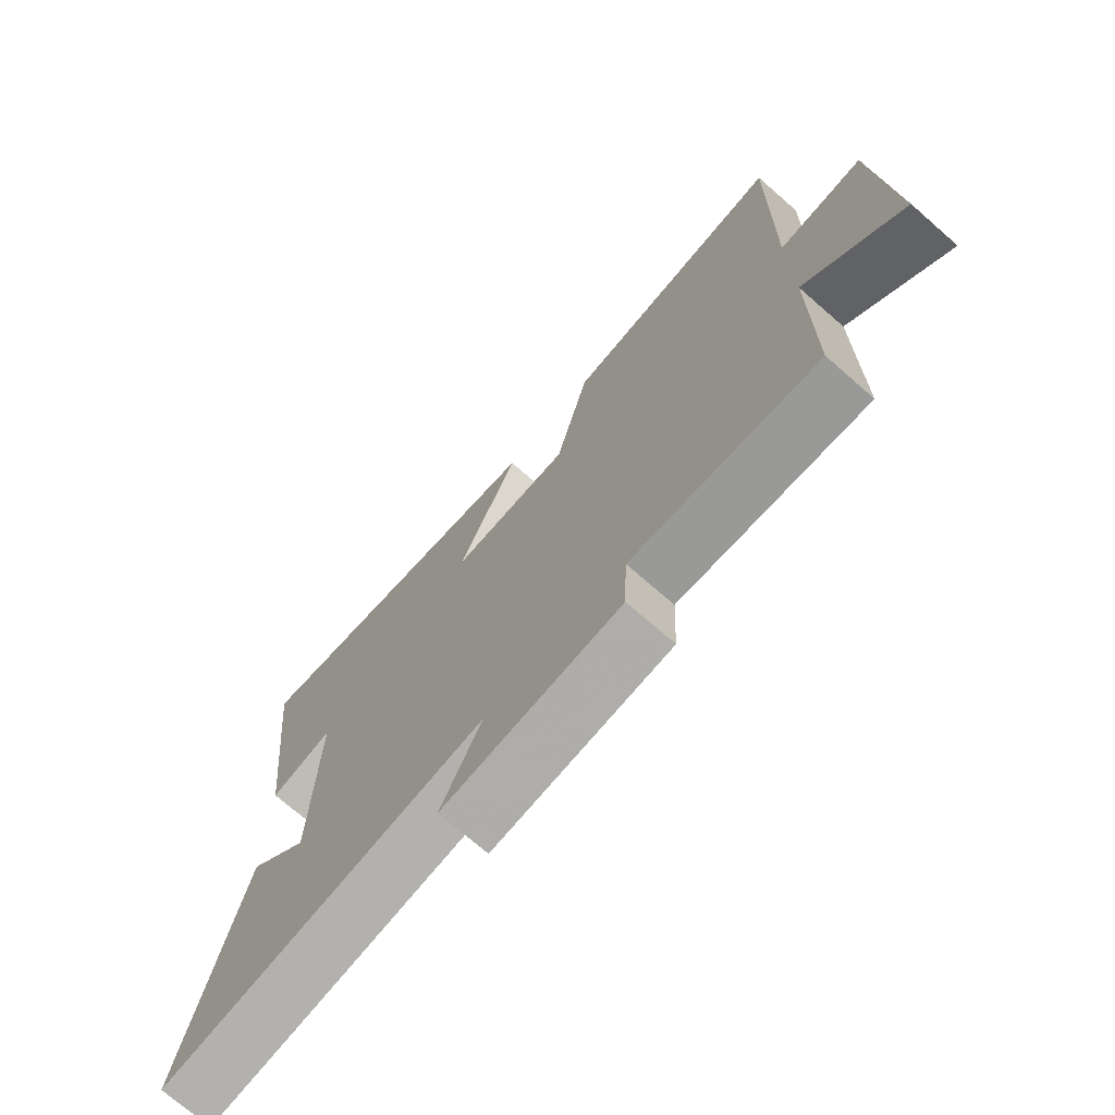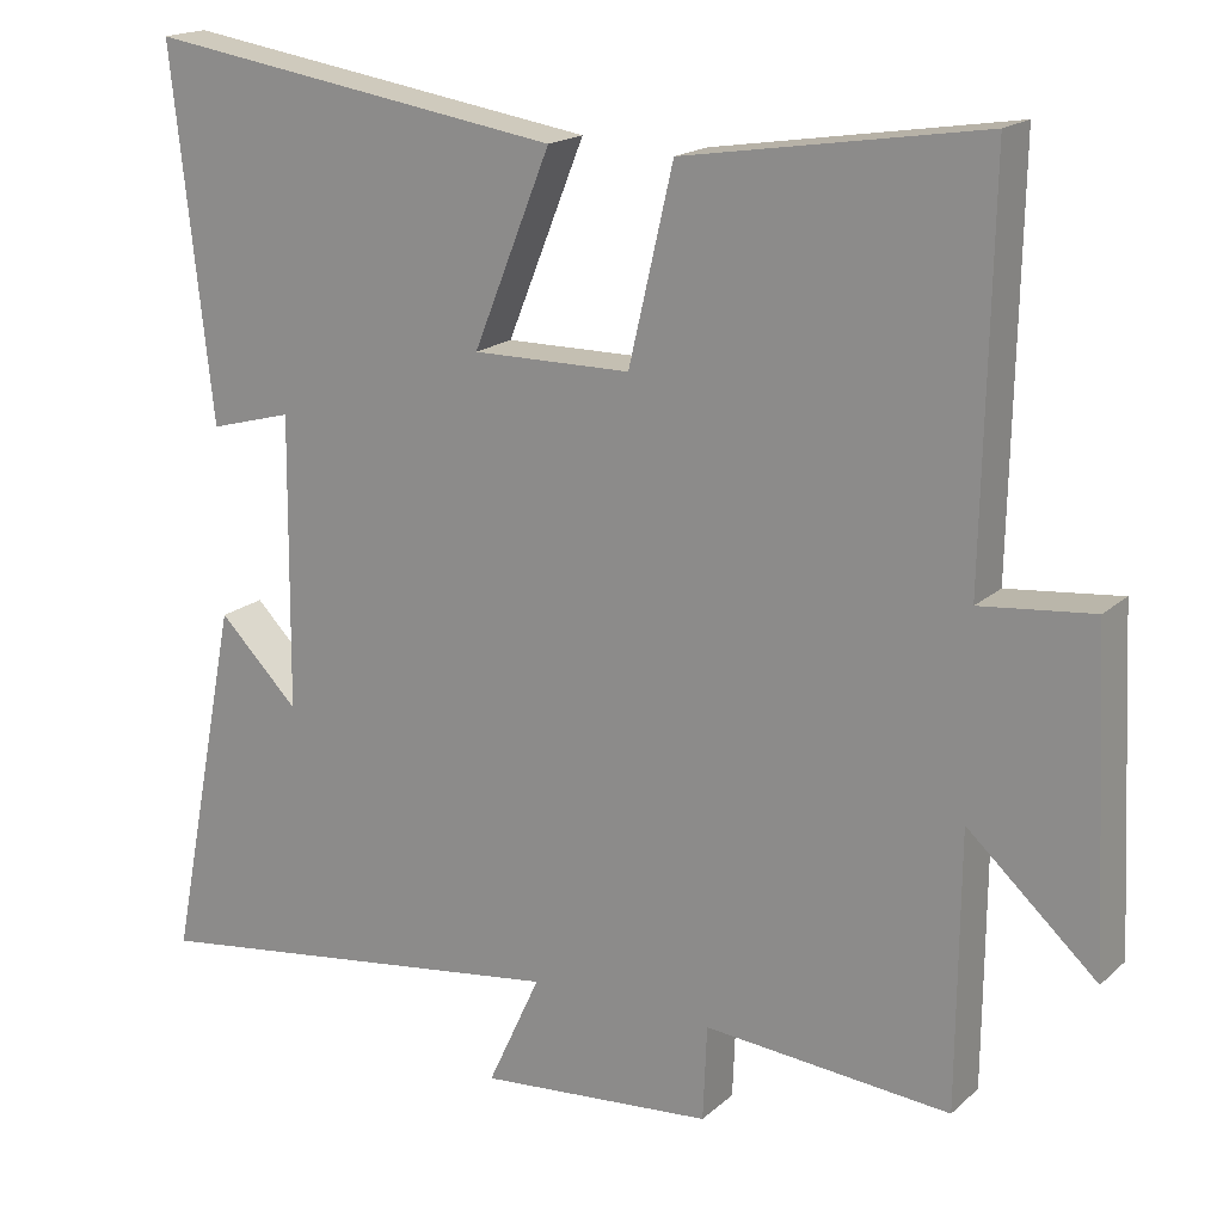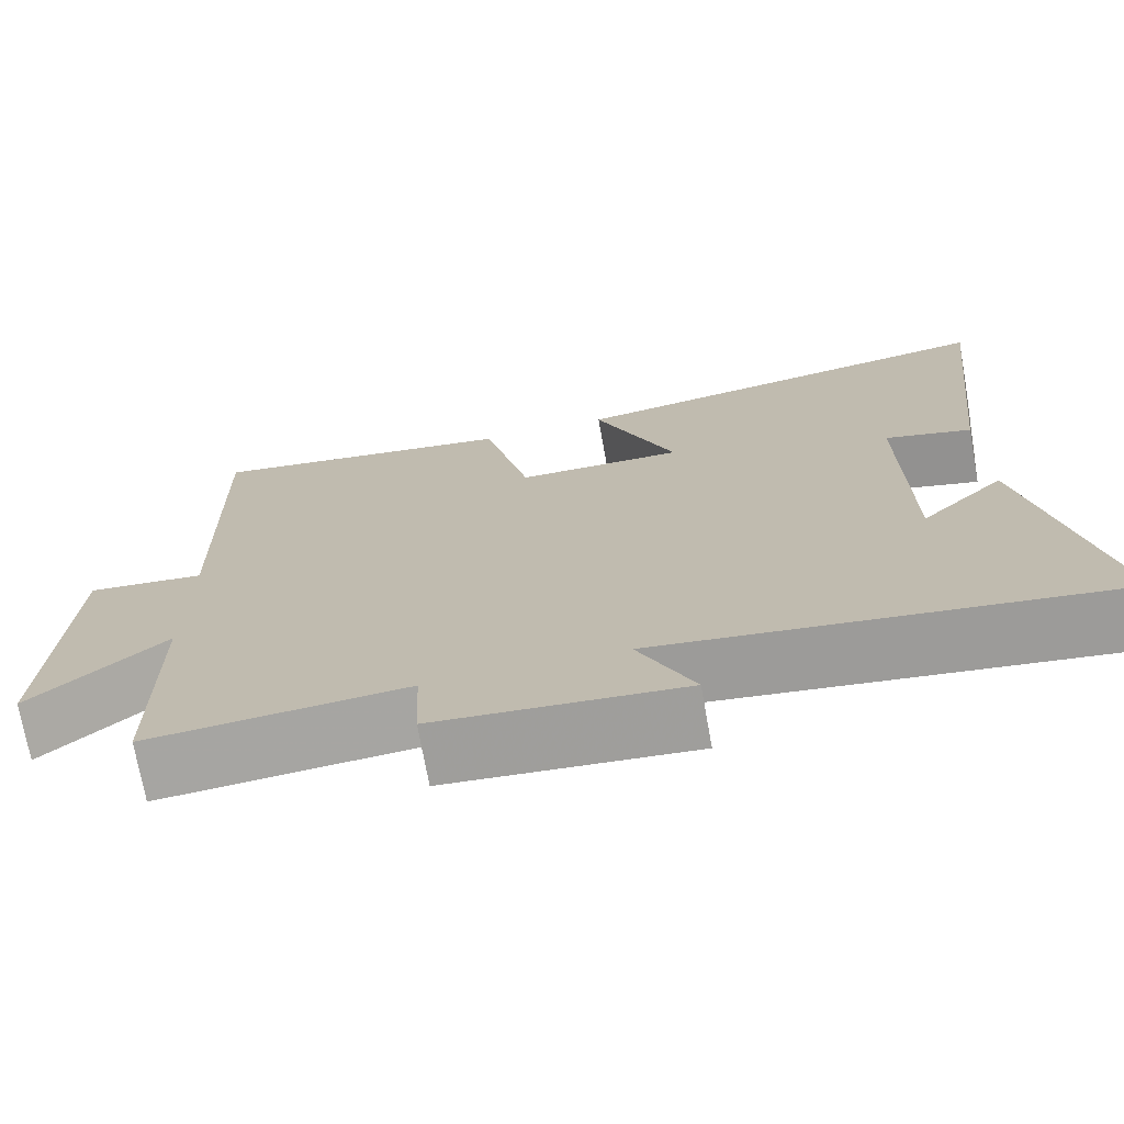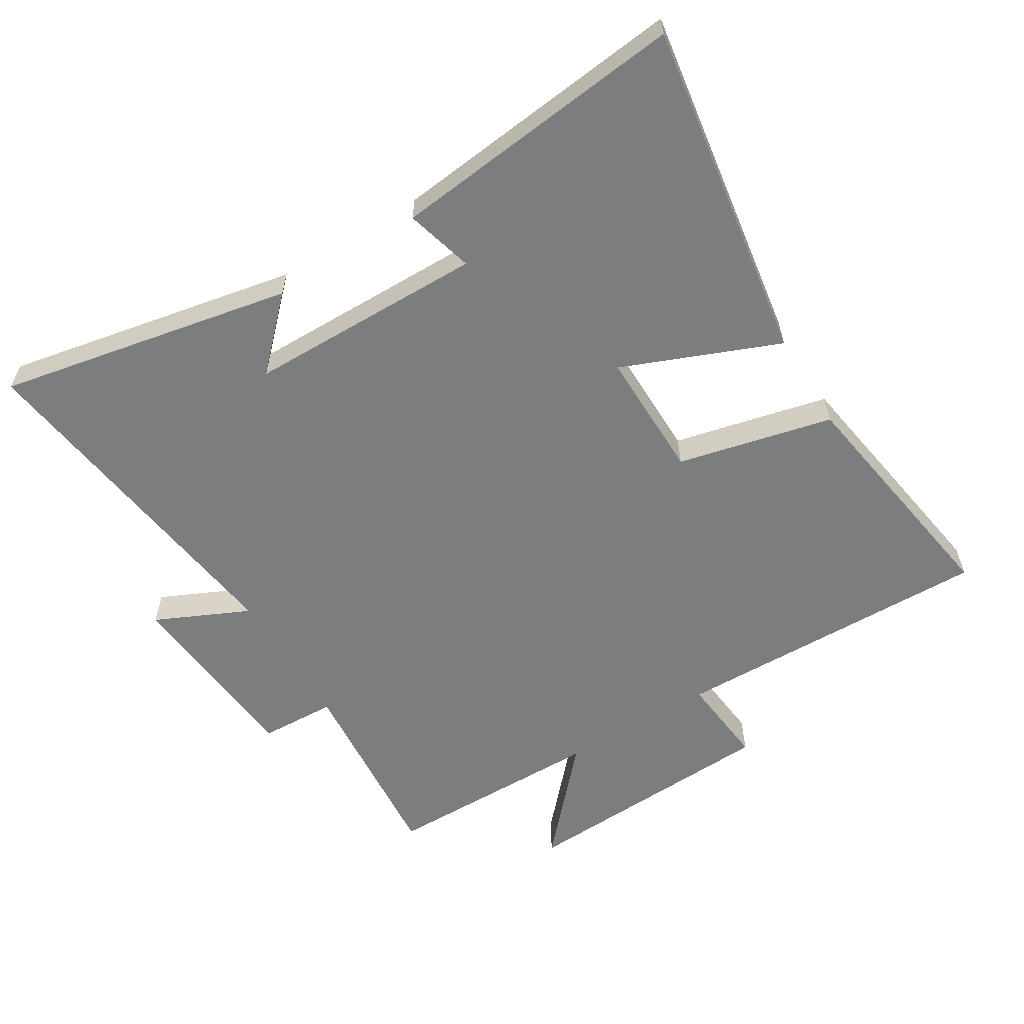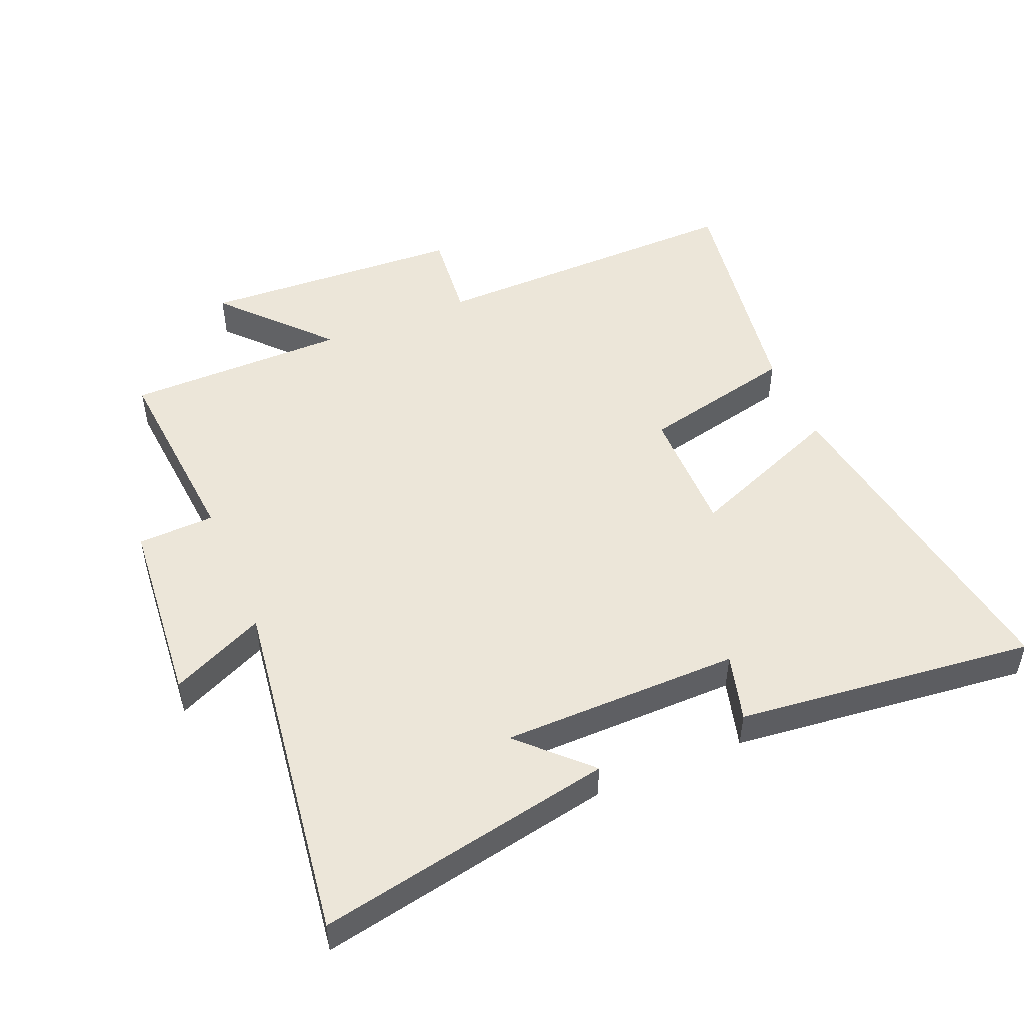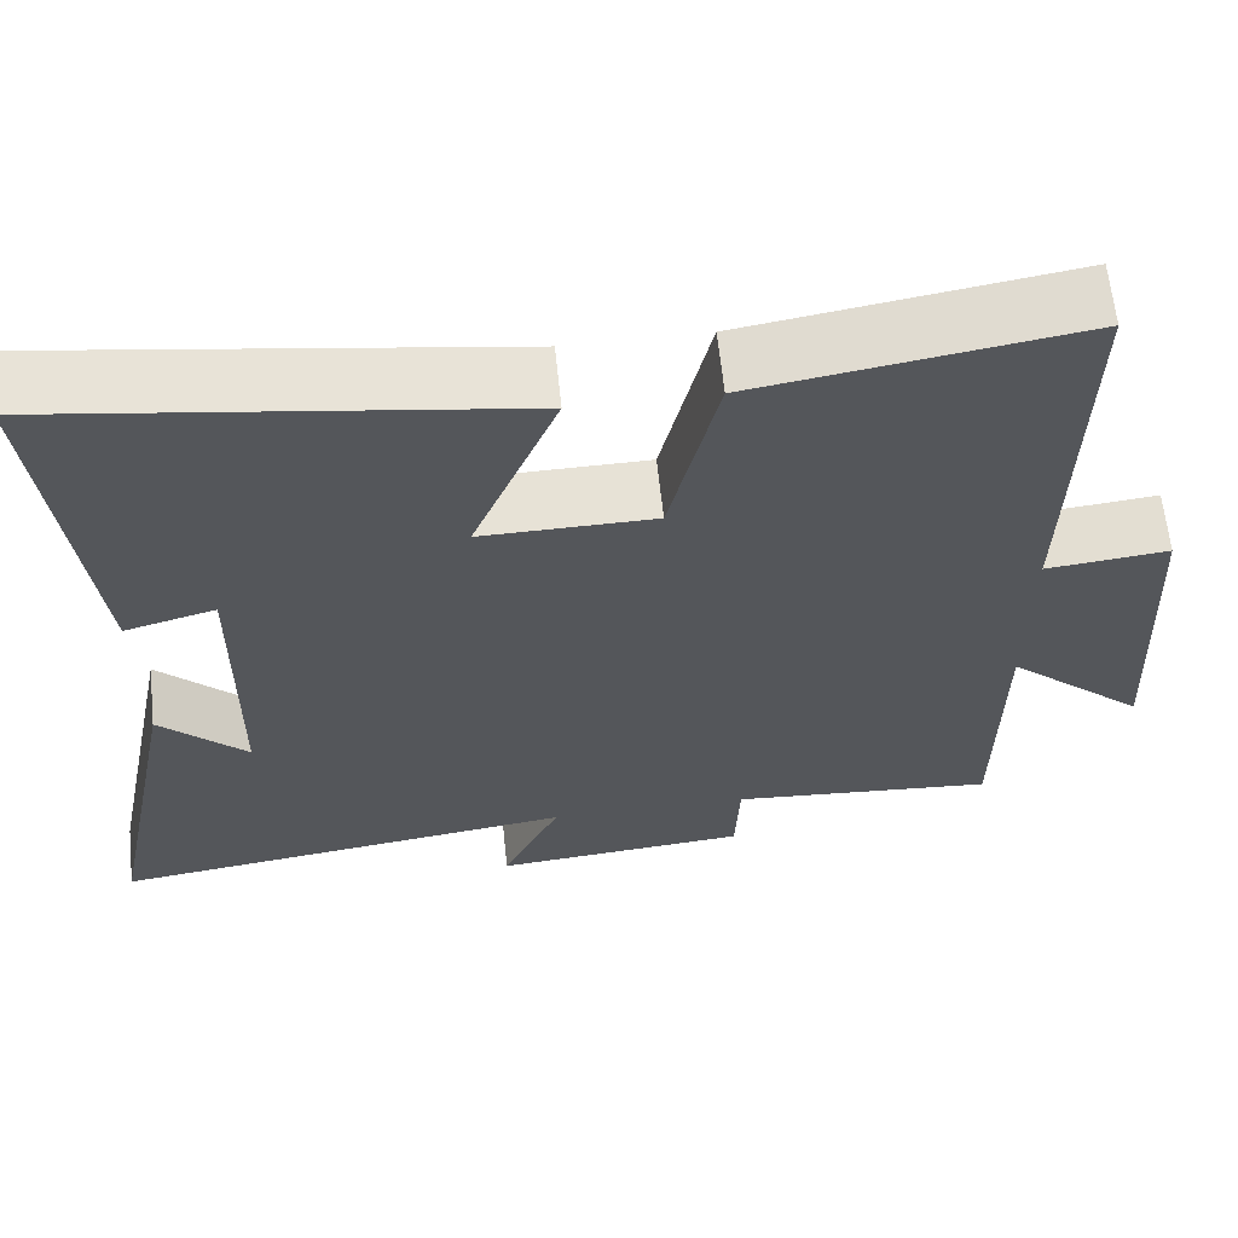
<metadata>
{"format":"obj","ext":"obj","renderer":"f3d","projection":"perspective","resolution":1024,"background":"white","views":[{"elev":-72.9,"azim":48.9,"up":"+Z"},{"elev":18.0,"azim":31.6,"up":"+Z"},{"elev":-72.6,"azim":-169.8,"up":"+Z"},{"elev":-59.0,"azim":-58.6,"up":"+Y"},{"elev":49.4,"azim":-112.8,"up":"+Y"},{"elev":63.3,"azim":-6.0,"up":"+Z"}]}
</metadata>
<code>
v 0.497 0.07 -0.526
v 0.187 0.07 -0.5
v 0.182 0.07 -0.619
v -0.114 0.07 -0.645
v -0.047 0.07 -0.5
v -0.59 0.07 -0.575
v -0.5 0.07 -0.118
v -0.399 0.07 -0.219
v -0.395 0.07 0.149
v -0.5 0.07 0.12
v -0.551 0.07 0.581
v -0.023 0.07 0.5
v -0.121 0.07 0.258
v 0.079 0.07 0.26
v 0.135 0.07 0.5
v 0.51 0.07 0.56
v 0.5 0.07 0.063
v 0.642 0.07 0.078
v 0.662 0.07 -0.33
v 0.5 0.07 -0.183
v 0.497 0 -0.526
v 0.187 0 -0.5
v 0.182 0 -0.619
v -0.114 0 -0.645
v -0.047 0 -0.5
v -0.59 0 -0.575
v -0.5 0 -0.118
v -0.399 0 -0.219
v -0.395 0 0.149
v -0.5 0 0.12
v -0.551 0 0.581
v -0.023 0 0.5
v -0.121 0 0.258
v 0.079 0 0.26
v 0.135 0 0.5
v 0.51 0 0.56
v 0.5 0 0.063
v 0.642 0 0.078
v 0.662 0 -0.33
v 0.5 0 -0.183
f 17 18 19 20
f 17 20 1 2
f 16 17 2
f 15 16 2
f 14 15 2
f 13 14 2 3
f 11 12 13
f 10 11 13
f 9 10 13
f 8 9 13 3
f 6 7 8
f 5 6 8
f 5 8 3
f 3 4 5
f 40 39 38 37
f 22 21 40 37
f 22 37 36
f 22 36 35
f 22 35 34
f 23 22 34 33
f 33 32 31
f 33 31 30
f 33 30 29
f 23 33 29 28
f 28 27 26
f 28 26 25
f 23 28 25
f 25 24 23
f 1 21 22 2
f 2 22 23 3
f 3 23 24 4
f 4 24 25 5
f 5 25 26 6
f 6 26 27 7
f 7 27 28 8
f 8 28 29 9
f 9 29 30 10
f 10 30 31 11
f 11 31 32 12
f 12 32 33 13
f 13 33 34 14
f 14 34 35 15
f 15 35 36 16
f 16 36 37 17
f 17 37 38 18
f 18 38 39 19
f 19 39 40 20
f 20 40 21 1

</code>
